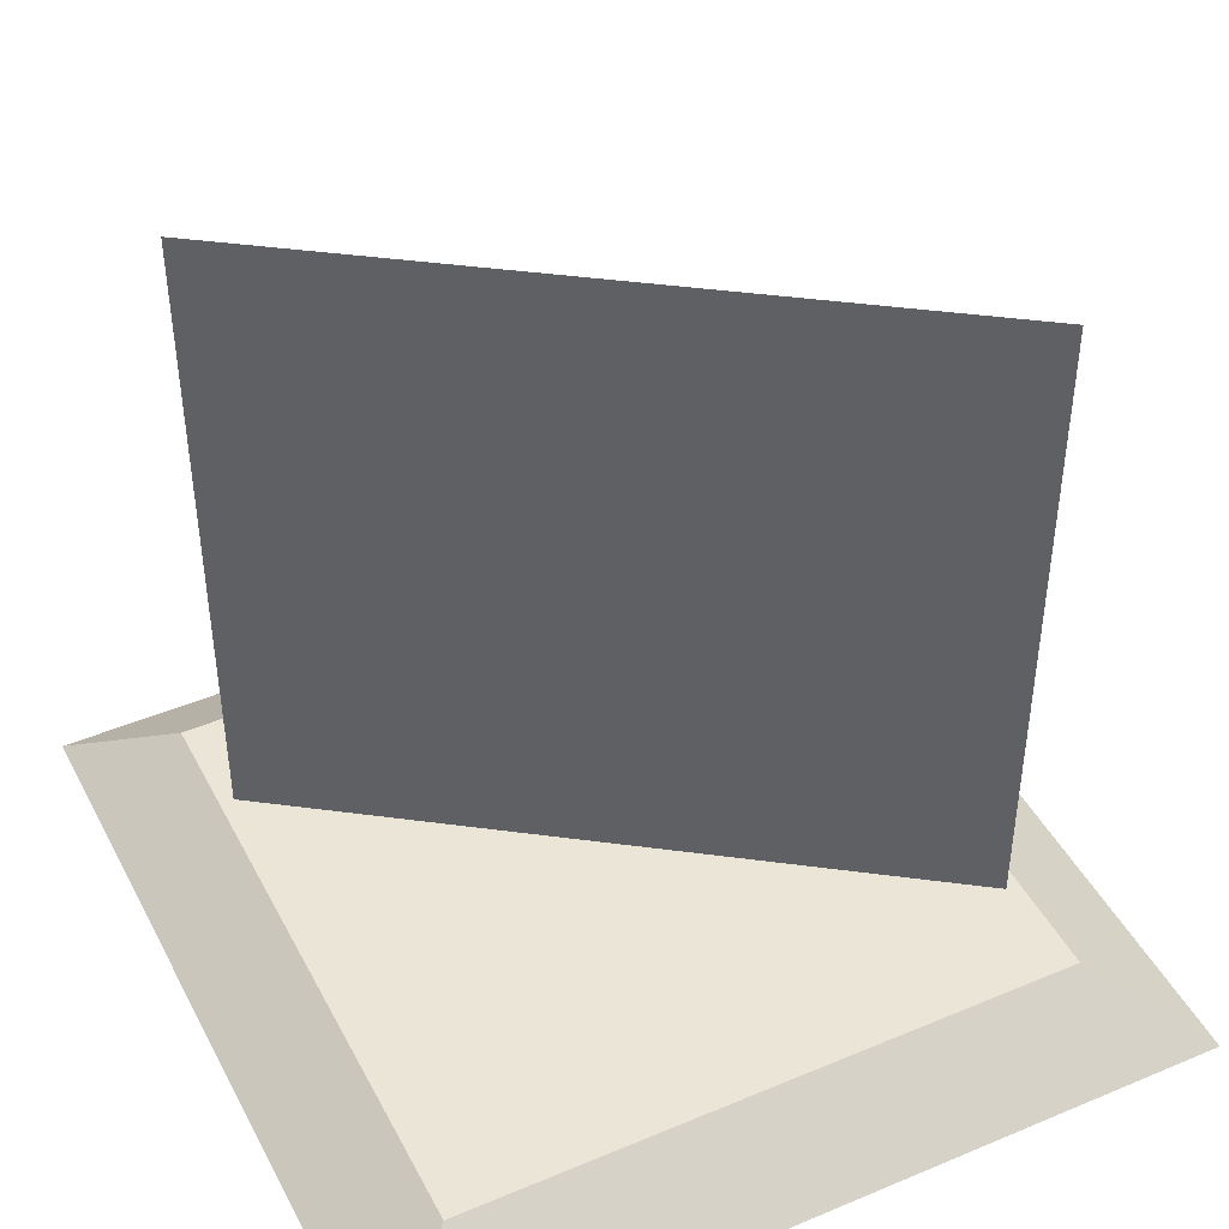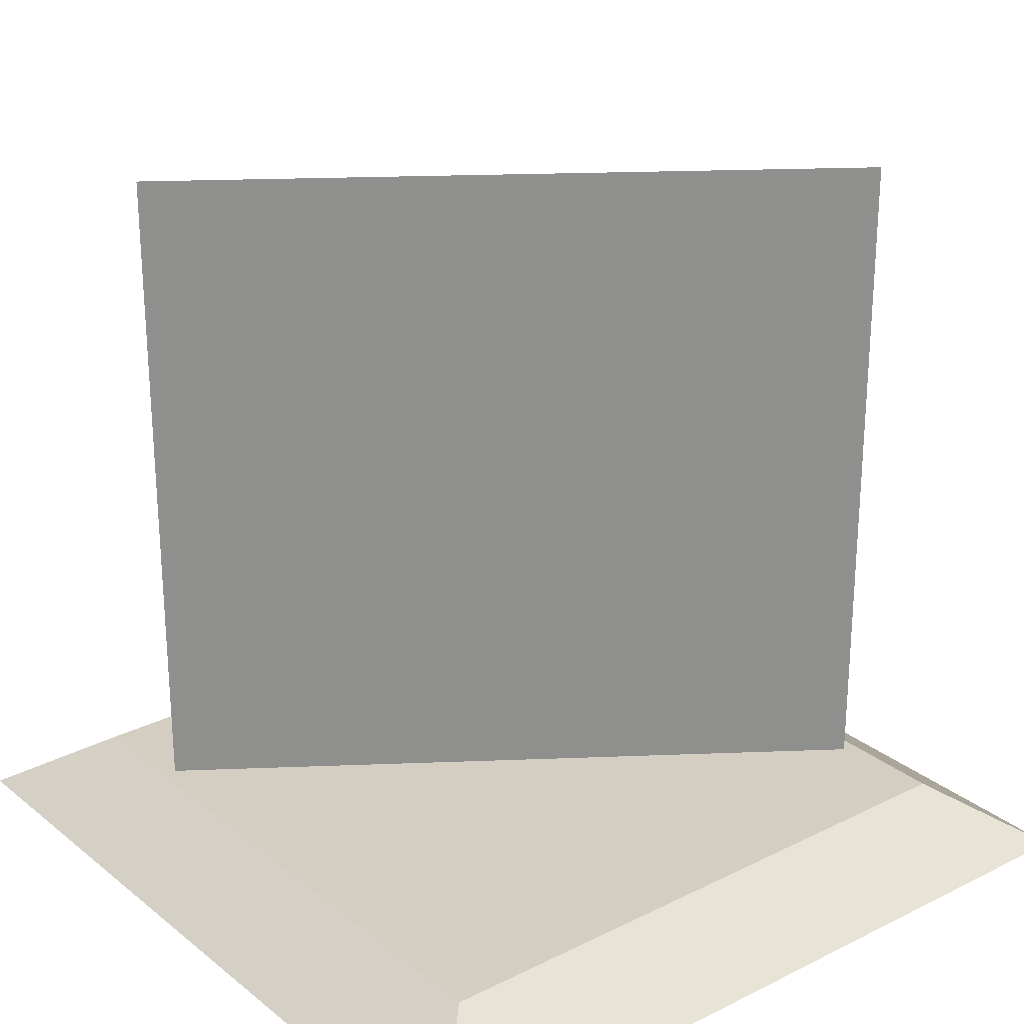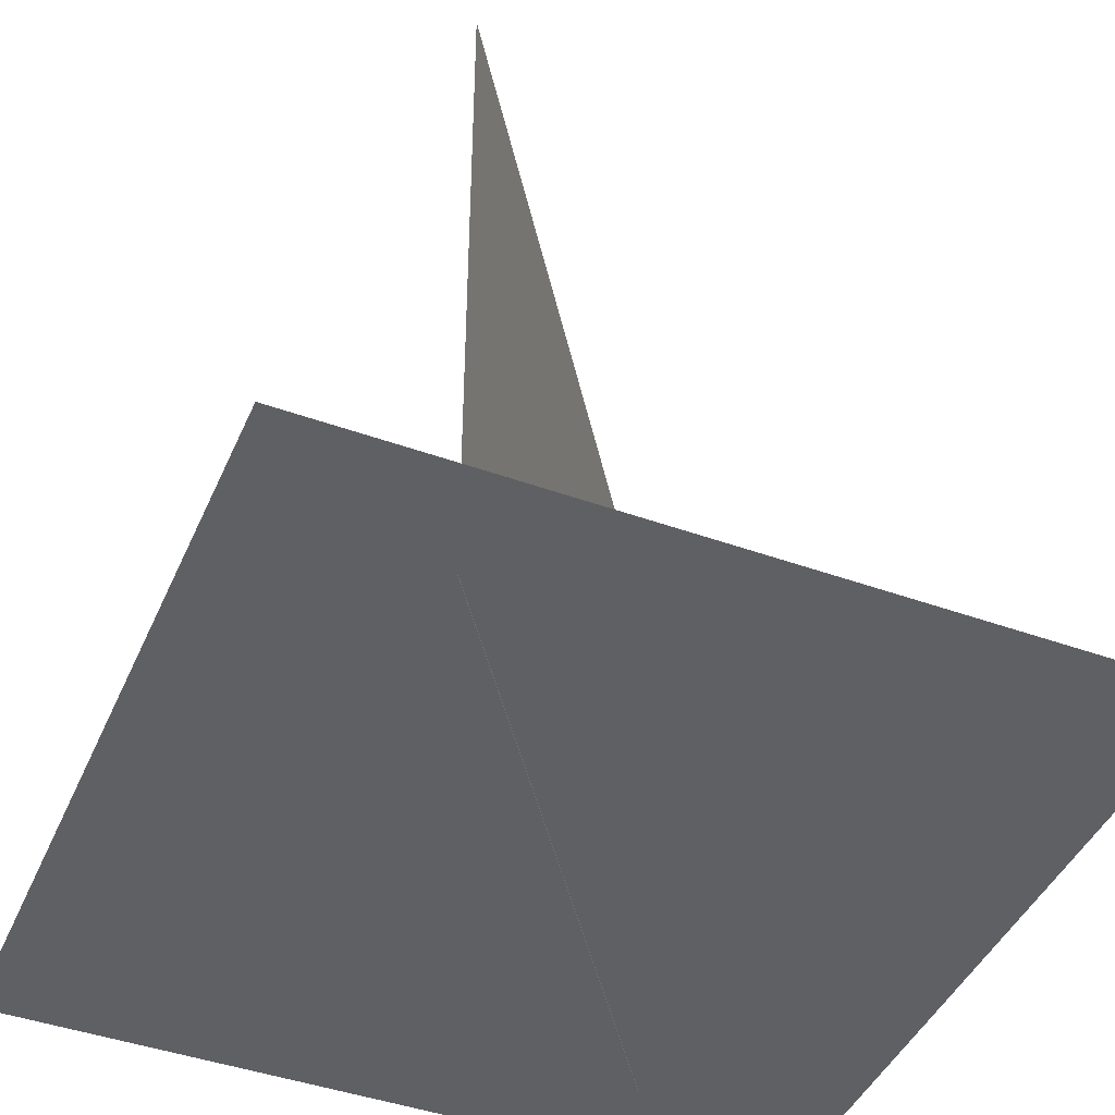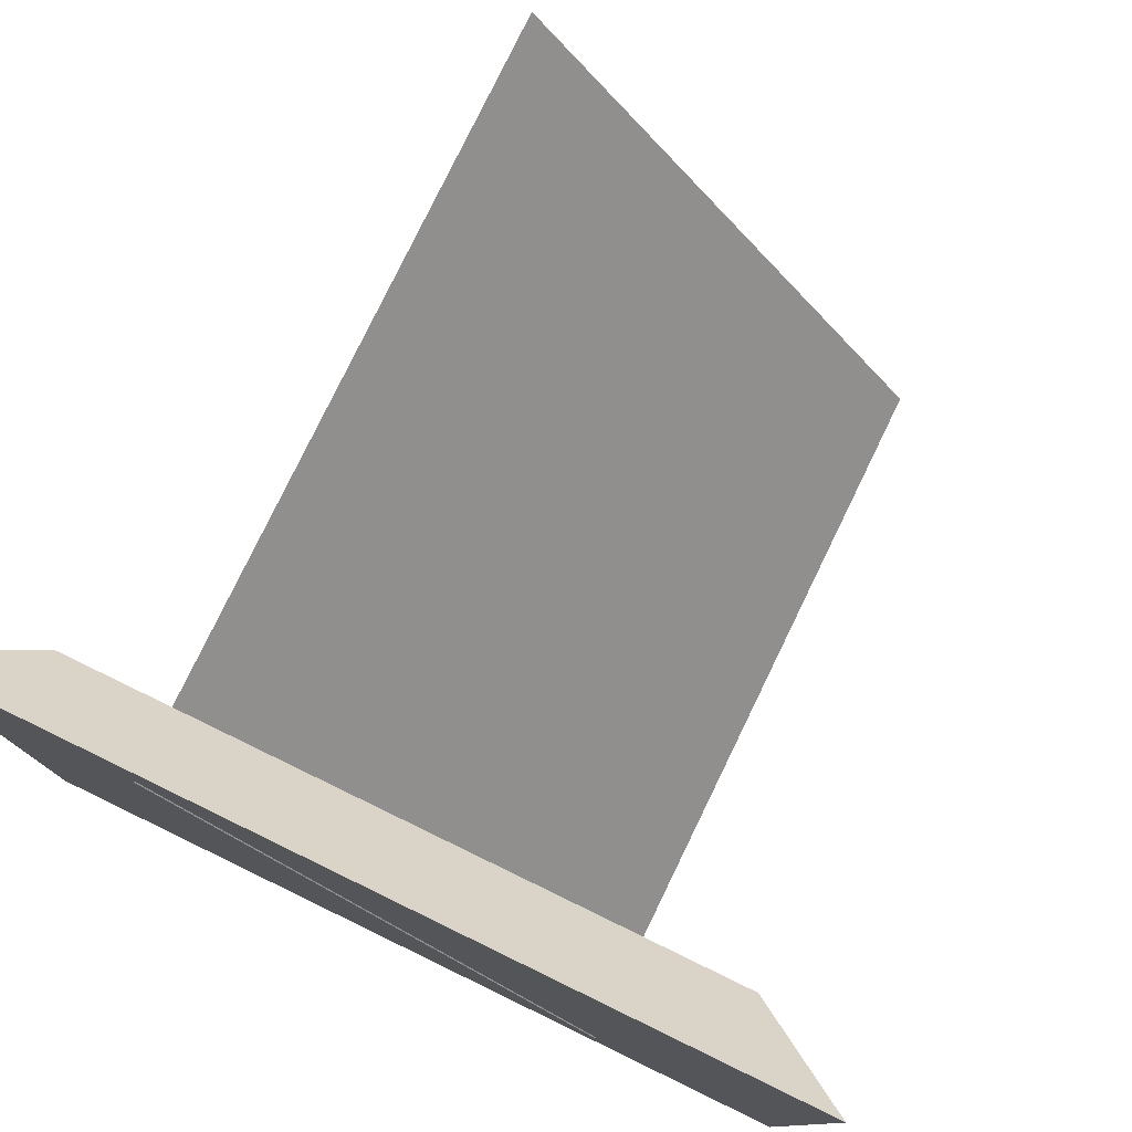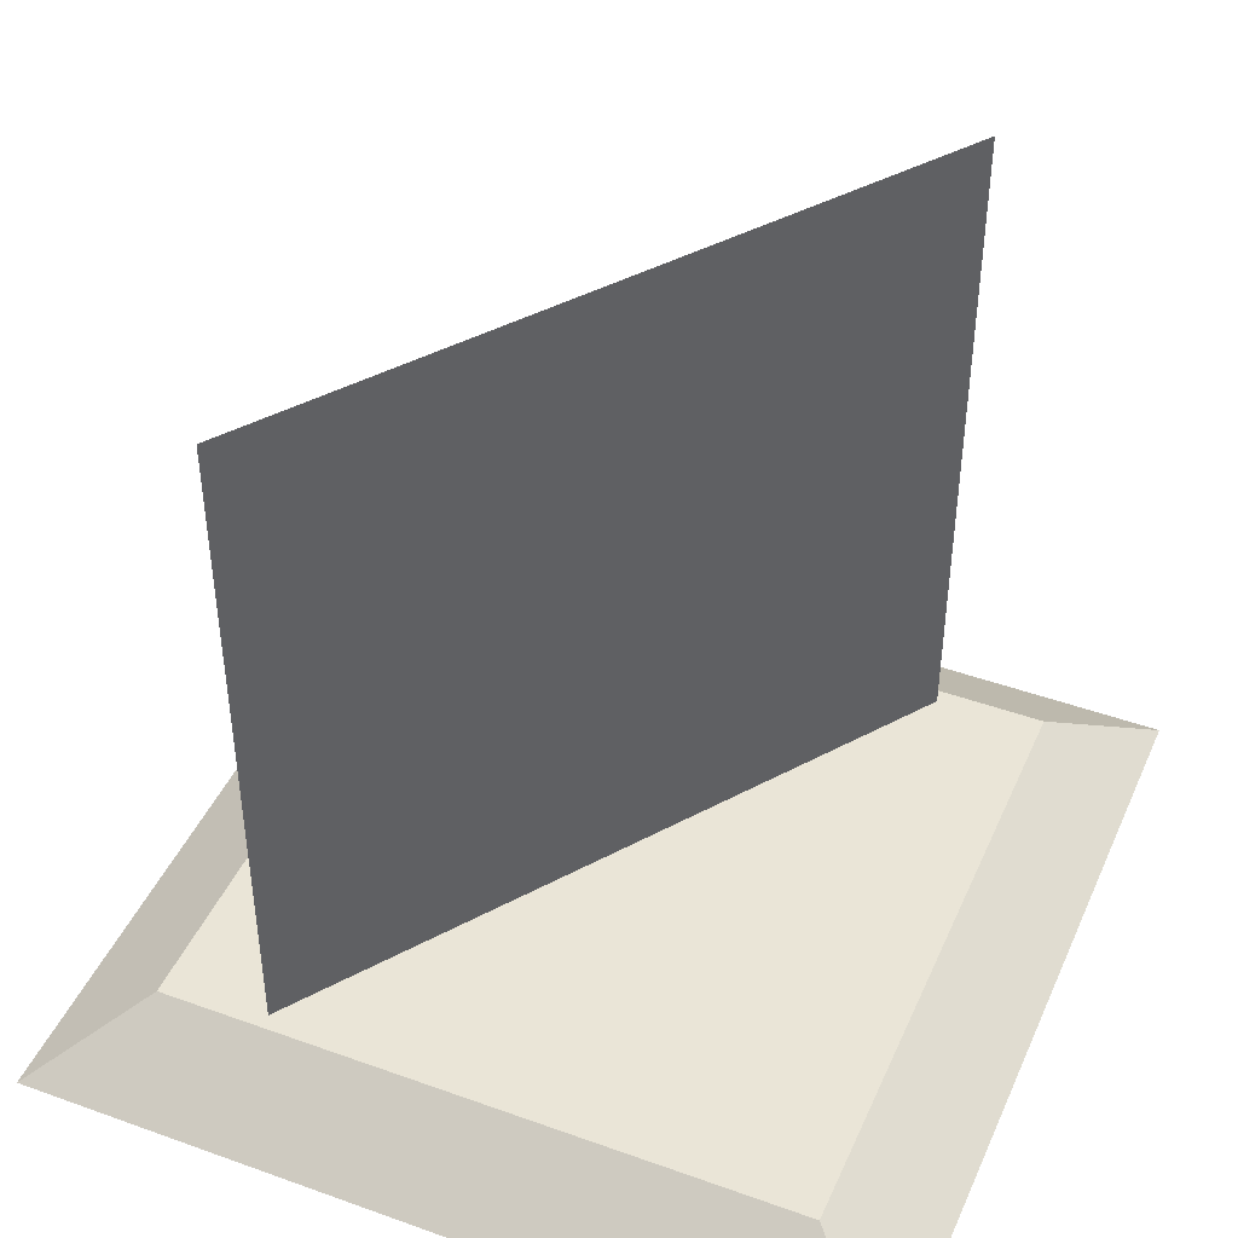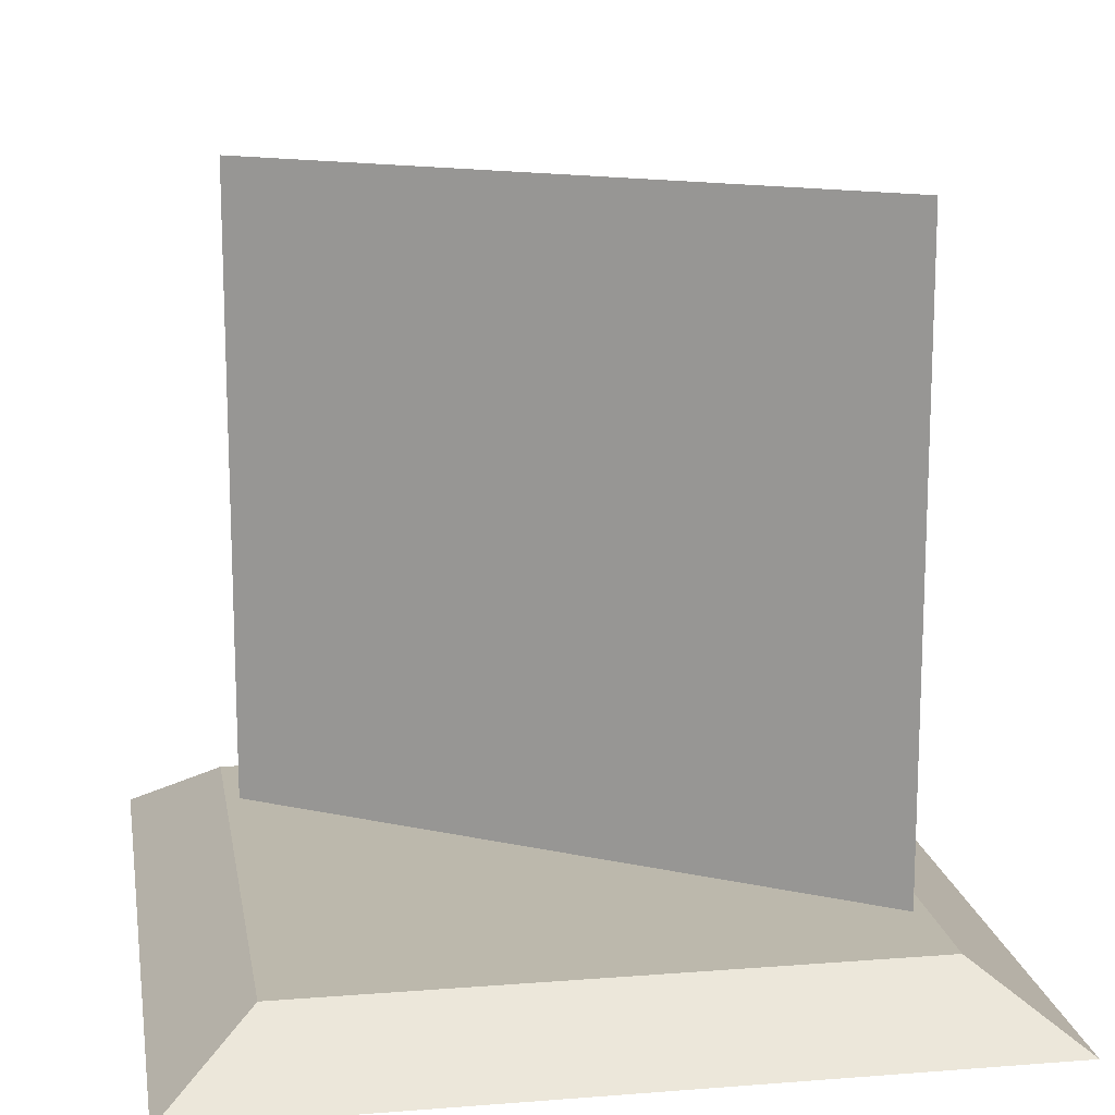
<metadata>
{"format":"obj","ext":"obj","renderer":"f3d","projection":"perspective","resolution":1024,"background":"white","views":[{"elev":44.2,"azim":63.8,"up":"+Y"},{"elev":25.2,"azim":51.4,"up":"+Y"},{"elev":-44.2,"azim":157.2,"up":"+Y"},{"elev":78.7,"azim":25.9,"up":"+Z"},{"elev":44.0,"azim":-157.1,"up":"+Y"},{"elev":14.6,"azim":-99.6,"up":"+Y"}]}
</metadata>
<code>
o Plane.001
v -0.5114 1.781 0.7304
v -0.5114 -0.002773 0.7304
v 0.5114 1.781 -0.7304
v 0.5114 -0.002773 -0.7304
v 0.5114 1.781 -0.7304
v -0.5114 1.781 0.7304
v -0.5114 -0.002773 0.7304
v 0.5114 -0.002773 -0.7304
v 0.4196 1.621 -0.5993
v -0.4196 1.621 0.5993
v -0.4196 0.1573 0.5993
v 0.4196 0.1573 -0.5993
f 1 3 4 2
f 6 7 11 10
f 4 3 5 8
f 1 2 7 6
f 2 4 8 7
f 3 1 6 5
f 10 11 12 9
f 7 8 12 11
f 5 6 10 9
f 8 5 9 12
o Plane
v -1 9.4e-05 1
v 1 9.4e-05 1
v -1 9.4e-05 -1
v 1 9.4e-05 -1
v -0.7652 0.1598 -0.7652
v -0.7652 0.1598 0.7652
v 0.7652 0.1598 0.7652
v 0.7652 0.1598 -0.7652
f 13 15 16 14
f 18 19 20 17
f 16 15 17 20
f 13 14 19 18
f 14 16 20 19
f 15 13 18 17

</code>
